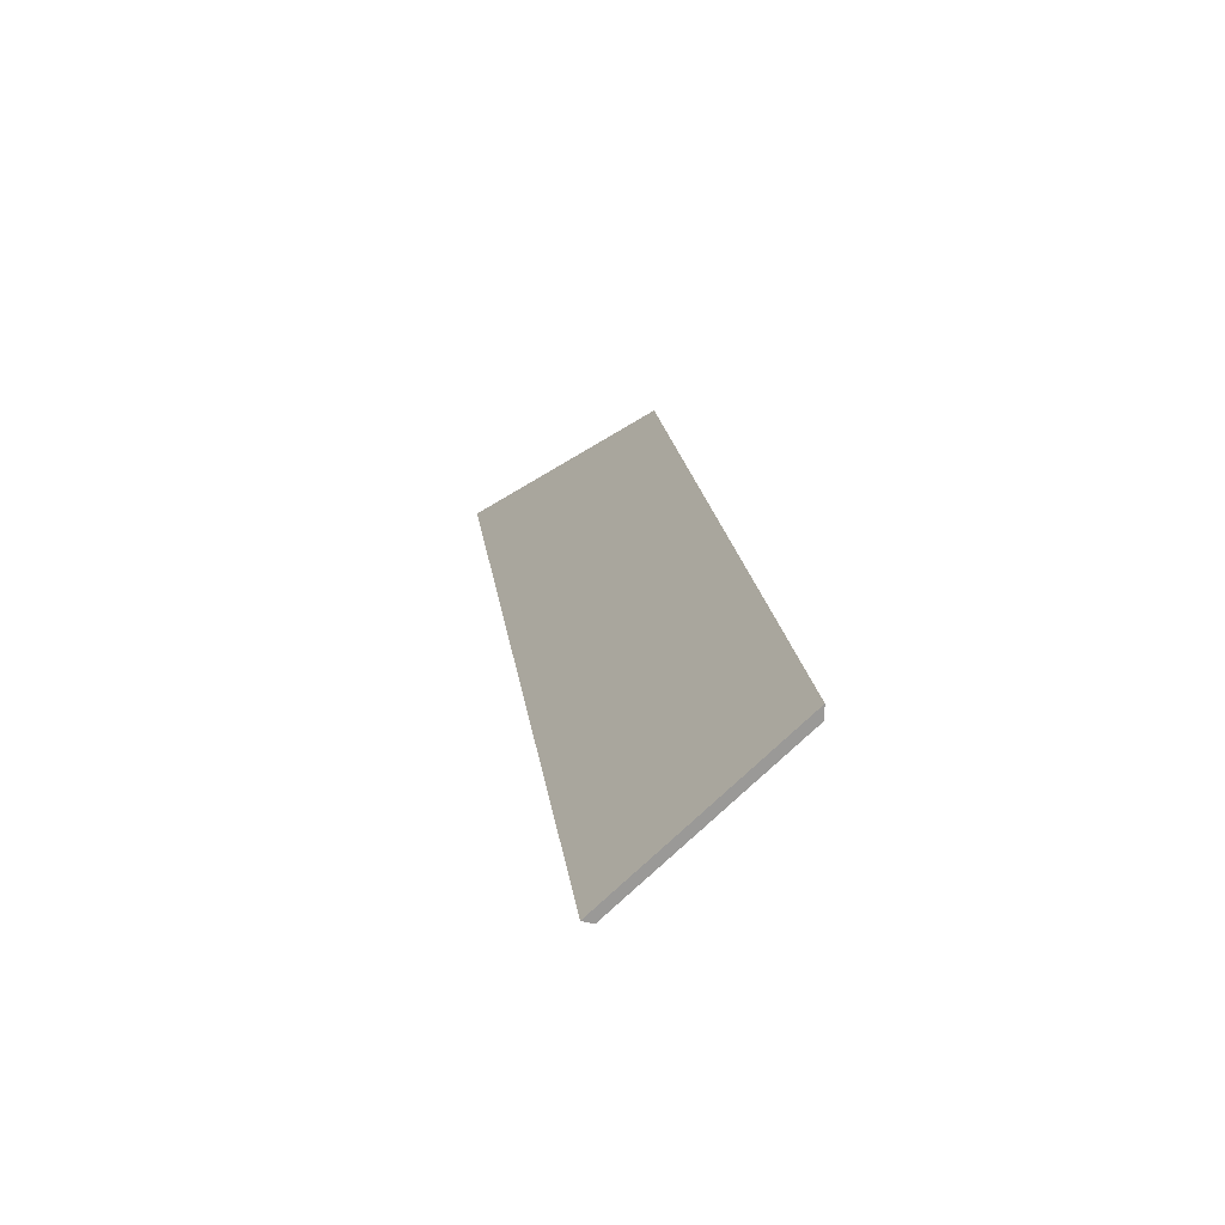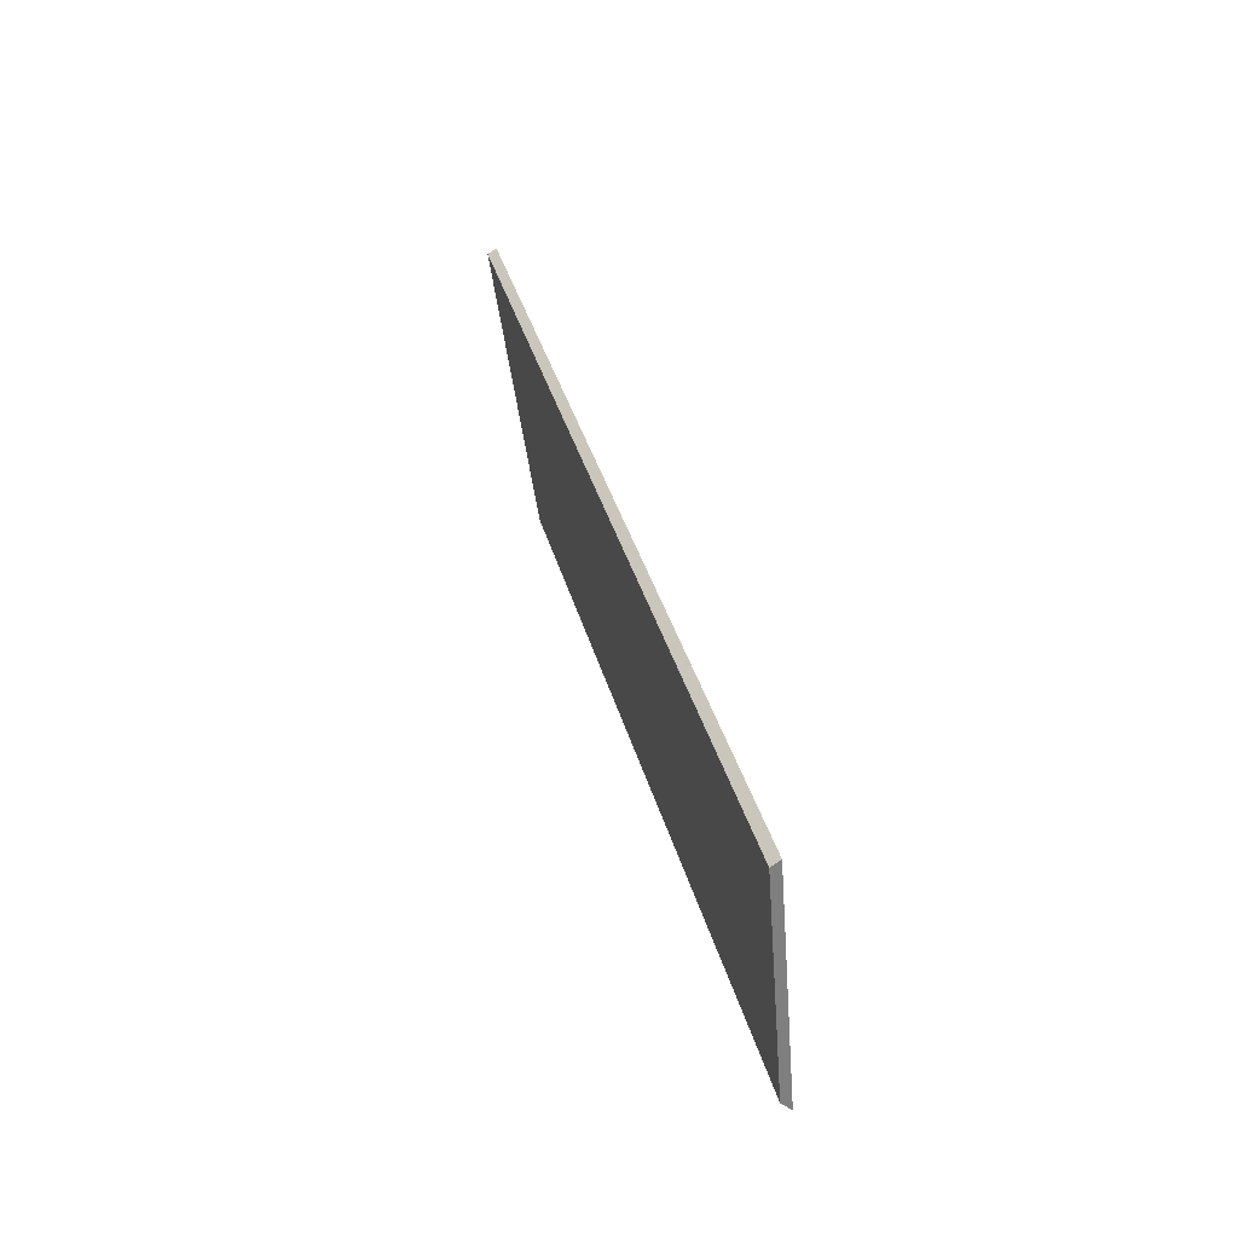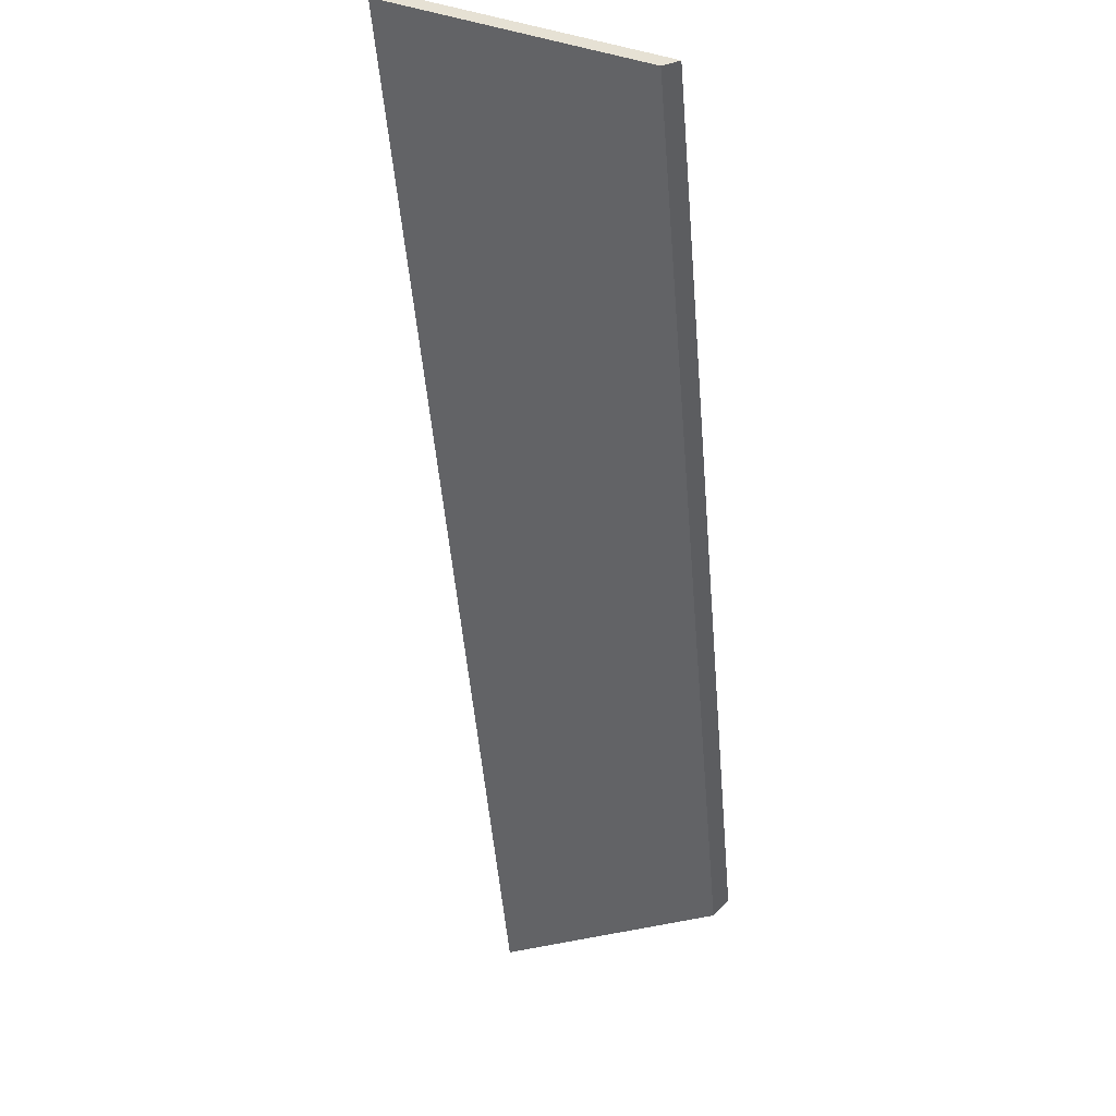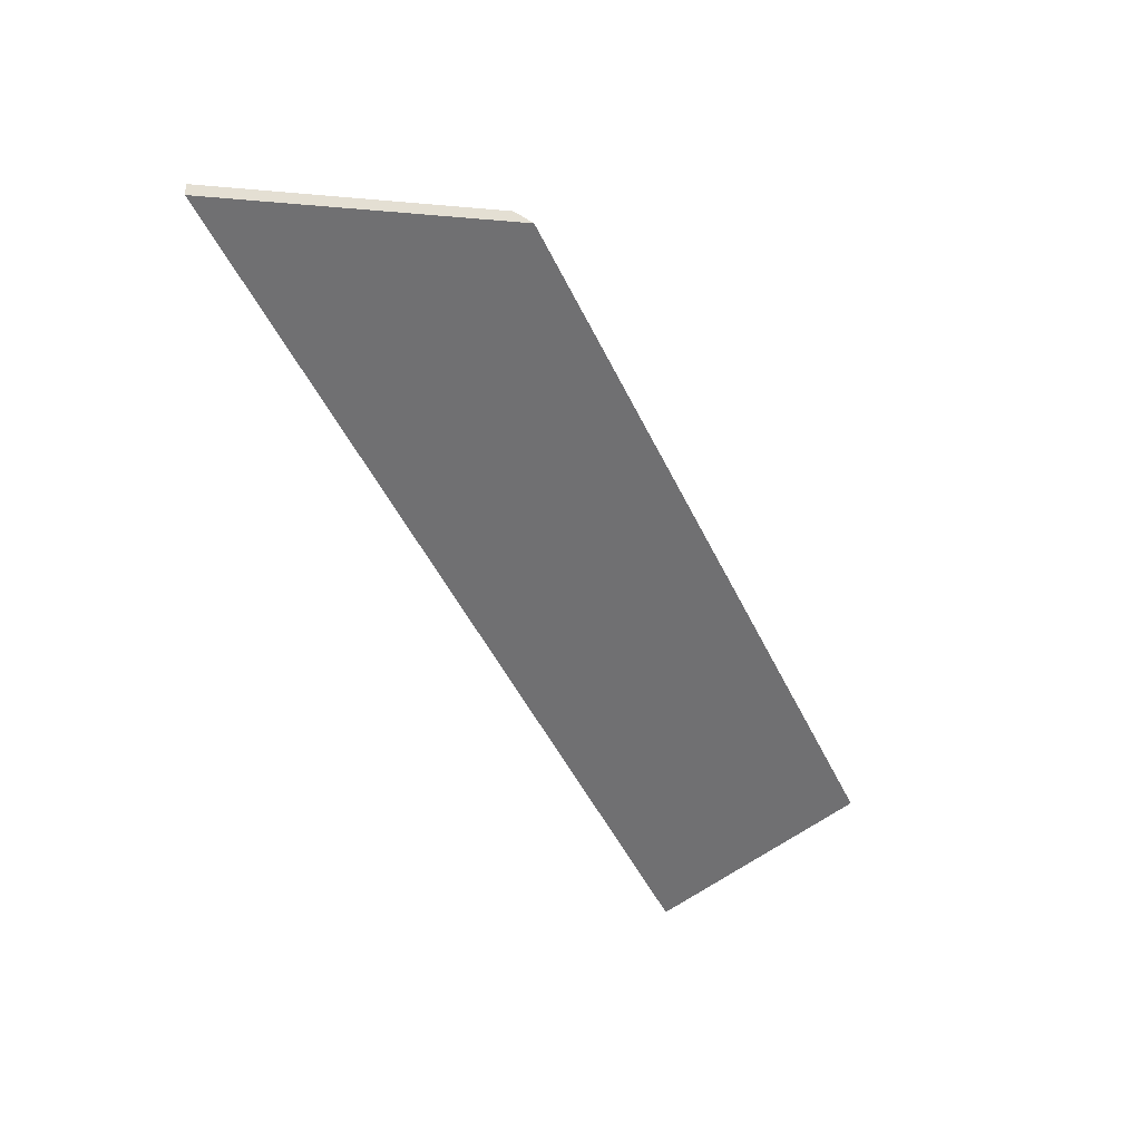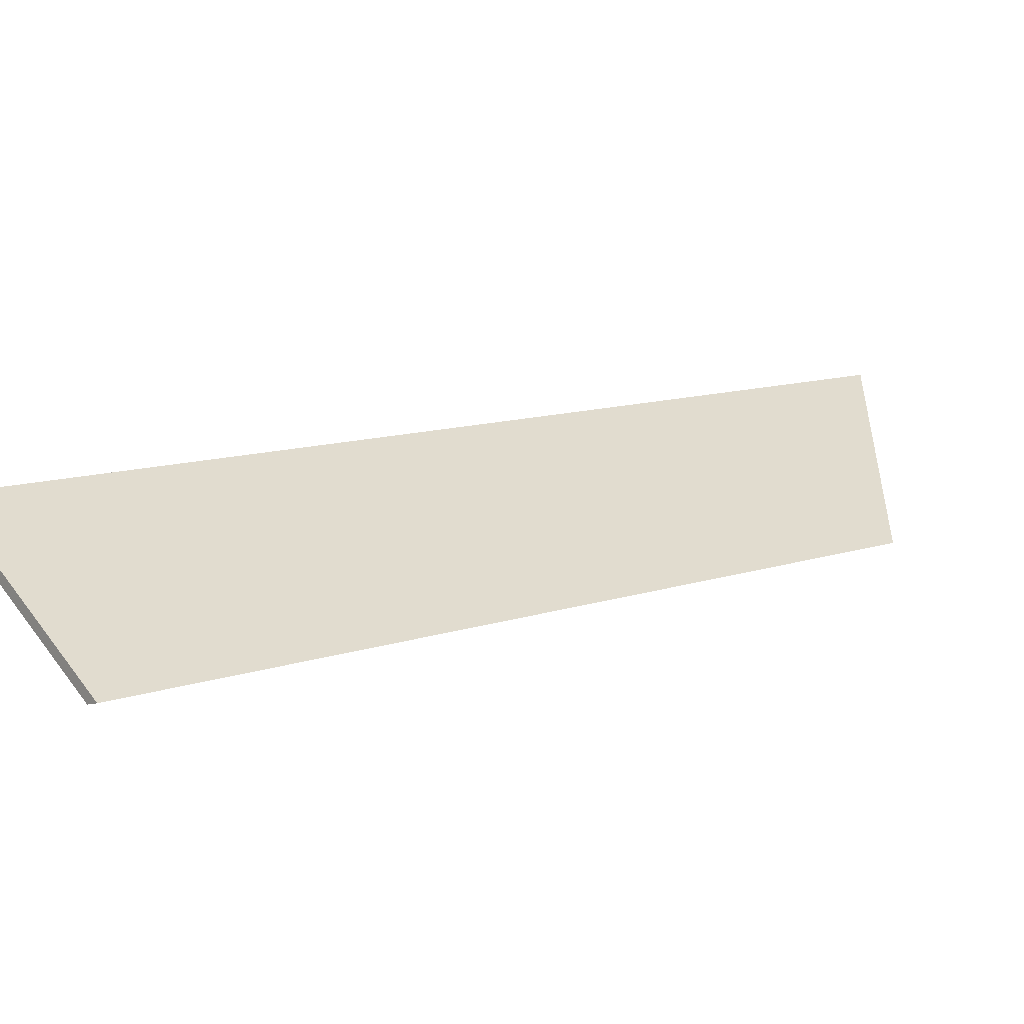
<metadata>
{"format":"obj","ext":"obj","renderer":"f3d","projection":"perspective","resolution":1024,"background":"white","views":[{"elev":-49.1,"azim":-108.0,"up":"+Z"},{"elev":-76.2,"azim":125.7,"up":"+Z"},{"elev":-44.4,"azim":-152.2,"up":"+Y"},{"elev":48.4,"azim":-173.4,"up":"+Z"},{"elev":10.0,"azim":-109.9,"up":"+Y"}]}
</metadata>
<code>
v 2.26 -0.06815 1.024
v 2.211 -0.08952 1.006
v 2.144 -0.08952 0.8494
v 2.179 -0.06802 0.8364
v 2.179 -0.06587 0.8364
v 2.179 -0.06802 0.8364
v 2.144 -0.08952 0.8494
v 2.141 -0.08884 0.8502
v 2.141 -0.08884 0.8502
v 2.144 -0.08952 0.8494
v 2.211 -0.08952 1.006
v 2.208 -0.08884 1.004
v 2.208 -0.08884 1.004
v 2.211 -0.08952 1.006
v 2.26 -0.06815 1.024
v 2.26 -0.066 1.024
v 2.26 -0.066 1.024
v 2.26 -0.06815 1.024
v 2.179 -0.06802 0.8364
v 2.179 -0.06587 0.8364
v 2.179 -0.06587 0.8364
v 2.141 -0.08884 0.8502
v 2.208 -0.08884 1.004
v 2.26 -0.066 1.024
f 1 2 3
f 1 3 4
f 5 6 7
f 5 7 8
f 9 10 11
f 9 11 12
f 13 14 15
f 13 15 16
f 17 18 19
f 17 19 20
f 21 22 23
f 21 23 24

</code>
